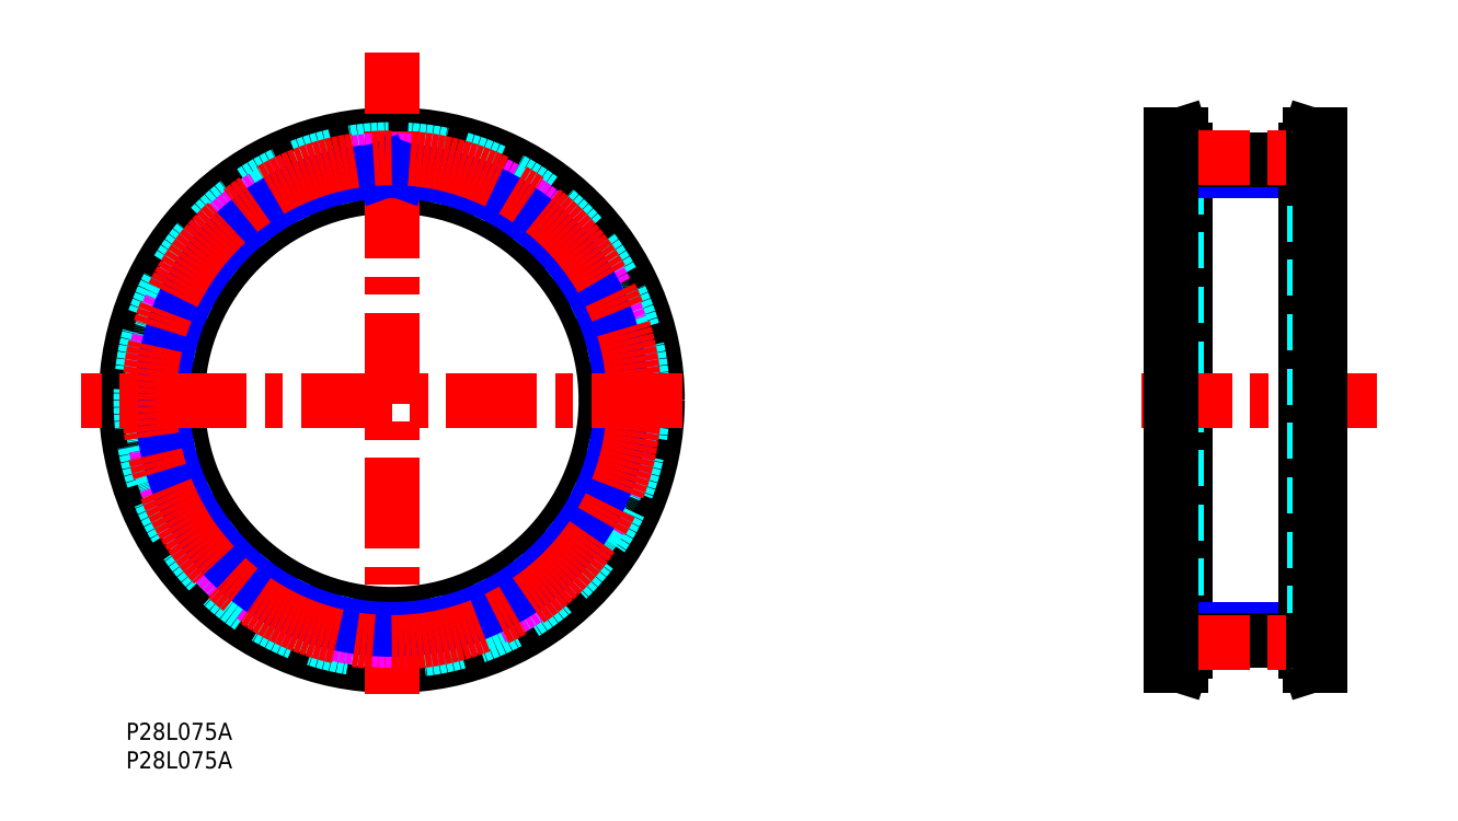
<metadata>
{"format":"dxf","ext":"dxf","renderer":"ezdxf+matplotlib","layout":"modelspace","background":"white","min_lineweight":24,"dpi":150}
</metadata>
<code>
0
SECTION
2
ENTITIES
0
TEXT
8
MSM_PART_NUMBER
10
0
20
-8
30
0
40
3
1
P28L075A
0
TEXT
8
MSM_PART_NUMBER
10
0
20
-3
30
0
40
3
1
P28L075A
0
LINE
8
MSM_CONTINUOUS
10
183
20
10
30
0
11
184.7
21
10
31
0
0
LINE
8
MSM_CONTINUOUS
10
184.7
20
103
30
0
11
183
21
103
31
0
0
LINE
8
MSM_CONTINUOUS
10
184.7
20
10
30
0
11
185.5
21
12.6
31
0
0
LINE
8
MSM_CONTINUOUS
10
185.5
20
100.4
30
0
11
184.7
21
103
31
0
0
LINE
8
MSM_CONTINUOUS
10
184.7
20
10
30
0
11
184.7
21
103
31
0
0
LINE
8
MSM_CONTINUOUS
10
185.5
20
12.6
30
0
11
185.5
21
100.4
31
0
0
LINE
8
MSM_DASHED
10
183.9
20
12.85
30
0
11
183.9
21
100.2
31
0
0
LINE
8
MSM_DASHED
10
183
20
10
30
0
11
183.9
21
12.85
31
0
0
LINE
8
MSM_DASHED
10
183.9
20
100.2
30
0
11
183
21
103
31
0
0
LINE
8
MSM_DASHED
10
183
20
19
30
0
11
185.5
21
19
31
0
0
LINE
8
MSM_DASHED
10
185.5
20
94
30
0
11
183
21
94
31
0
0
CIRCLE
8
MSM_CONTINUOUS
10
46.5
20
56.5
30
0
40
43.65
0
CIRCLE
8
MSM_CONTINUOUS
10
46.5
20
56.5
30
0
40
46.5
0
CIRCLE
8
MSM_CONTINUOUS
10
46.5
20
56.5
30
0
40
37.5
0
CIRCLE
8
MSM_DASHED
10
46.5
20
56.5
30
0
40
43.9
0
ARC
8
MSM_DASHED
10
46.5
20
56.5
30
0
40
42.07
50
67.94
51
73.49
0
ARC
8
MSM_DASHED
10
62.11
20
95.02
30
0
40
0.5
50
354.3
51
67.94
0
LINE
8
MSM_DASHED
10
62.48
20
93.72
30
0
11
62.61
21
94.97
31
0
0
ARC
8
MSM_DASHED
10
62.98
20
93.67
30
0
40
0.5
50
174.3
51
246.1
0
ARC
8
MSM_DASHED
10
46.5
20
56.5
30
0
40
40.15
50
62.48
51
66.09
0
ARC
8
MSM_DASHED
10
65.28
20
92.56
30
0
40
0.5
50
242.5
51
314.3
0
LINE
8
MSM_DASHED
10
66.54
20
93.08
30
0
11
65.63
21
92.2
31
0
0
ARC
8
MSM_DASHED
10
66.89
20
92.72
30
0
40
0.5
50
60.63
51
134.3
0
ARC
8
MSM_DASHED
10
46.5
20
56.5
30
0
40
42.07
50
55.09
51
60.63
0
ARC
8
MSM_DASHED
10
70.29
20
90.58
30
0
40
0.5
50
341.4
51
55.09
0
LINE
8
MSM_DASHED
10
70.36
20
89.23
30
0
11
70.76
21
90.42
31
0
0
ARC
8
MSM_DASHED
10
70.84
20
89.07
30
0
40
0.5
50
161.4
51
233.2
0
ARC
8
MSM_DASHED
10
46.5
20
56.5
30
0
40
40.15
50
49.62
51
53.23
0
ARC
8
MSM_DASHED
10
72.84
20
87.47
30
0
40
0.5
50
229.6
51
301.4
0
LINE
8
MSM_DASHED
10
74.17
20
87.7
30
0
11
73.1
21
87.05
31
0
0
ARC
8
MSM_DASHED
10
74.44
20
87.28
30
0
40
0.5
50
47.77
51
121.4
0
ARC
8
MSM_DASHED
10
46.5
20
56.5
30
0
40
42.07
50
42.23
51
47.77
0
ARC
8
MSM_DASHED
10
77.28
20
84.44
30
0
40
0.5
50
328.6
51
42.23
0
LINE
8
MSM_DASHED
10
77.05
20
83.1
30
0
11
77.7
21
84.17
31
0
0
ARC
8
MSM_DASHED
10
77.47
20
82.84
30
0
40
0.5
50
148.6
51
220.4
0
ARC
8
MSM_DASHED
10
46.5
20
56.5
30
0
40
40.15
50
36.77
51
40.38
0
ARC
8
MSM_DASHED
10
79.07
20
80.84
30
0
40
0.5
50
216.8
51
288.6
0
LINE
8
MSM_DASHED
10
80.42
20
80.76
30
0
11
79.23
21
80.36
31
0
0
ARC
8
MSM_DASHED
10
80.58
20
80.29
30
0
40
0.5
50
34.91
51
108.6
0
ARC
8
MSM_DASHED
10
46.5
20
56.5
30
0
40
42.07
50
29.37
51
34.91
0
ARC
8
MSM_DASHED
10
82.72
20
76.89
30
0
40
0.5
50
315.7
51
29.37
0
LINE
8
MSM_DASHED
10
82.2
20
75.63
30
0
11
83.08
21
76.54
31
0
0
ARC
8
MSM_DASHED
10
82.56
20
75.28
30
0
40
0.5
50
135.7
51
207.5
0
ARC
8
MSM_DASHED
10
46.5
20
56.5
30
0
40
40.15
50
23.91
51
27.52
0
ARC
8
MSM_DASHED
10
83.67
20
72.98
30
0
40
0.5
50
203.9
51
275.7
0
LINE
8
MSM_DASHED
10
84.97
20
72.61
30
0
11
83.72
21
72.48
31
0
0
ARC
8
MSM_DASHED
10
85.02
20
72.11
30
0
40
0.5
50
22.06
51
95.71
0
ARC
8
MSM_DASHED
10
46.5
20
56.5
30
0
40
42.07
50
16.51
51
22.06
0
ARC
8
MSM_DASHED
10
86.35
20
68.32
30
0
40
0.5
50
302.9
51
16.51
0
LINE
8
MSM_DASHED
10
85.56
20
67.21
30
0
11
86.62
21
67.9
31
0
0
ARC
8
MSM_DASHED
10
85.83
20
66.79
30
0
40
0.5
50
122.9
51
194.7
0
ARC
8
MSM_DASHED
10
46.5
20
56.5
30
0
40
40.15
50
11.05
51
14.66
0
ARC
8
MSM_DASHED
10
86.4
20
64.29
30
0
40
0.5
50
191.1
51
262.9
0
LINE
8
MSM_DASHED
10
87.59
20
63.64
30
0
11
86.34
21
63.8
31
0
0
ARC
8
MSM_DASHED
10
87.53
20
63.15
30
0
40
0.5
50
9.2
51
82.86
0
ARC
8
MSM_DASHED
10
46.5
20
56.5
30
0
40
42.07
50
3.657
51
9.2
0
ARC
8
MSM_DASHED
10
87.98
20
59.15
30
0
40
0.5
50
290
51
3.657
0
LINE
8
MSM_DASHED
10
86.96
20
58.25
30
0
11
88.15
21
58.68
31
0
0
ARC
8
MSM_DASHED
10
87.13
20
57.78
30
0
40
0.5
50
110
51
181.8
0
ARC
8
MSM_DASHED
10
46.5
20
56.5
30
0
40
40.15
50
358.2
51
1.804
0
ARC
8
MSM_DASHED
10
87.13
20
55.22
30
0
40
0.5
50
178.2
51
250
0
LINE
8
MSM_DASHED
10
88.15
20
54.32
30
0
11
86.96
21
54.75
31
0
0
ARC
8
MSM_DASHED
10
87.98
20
53.85
30
0
40
0.5
50
356.3
51
70
0
ARC
8
MSM_DASHED
10
46.5
20
56.5
30
0
40
42.07
50
350.8
51
356.3
0
ARC
8
MSM_DASHED
10
87.53
20
49.85
30
0
40
0.5
50
277.1
51
350.8
0
LINE
8
MSM_DASHED
10
86.34
20
49.2
30
0
11
87.59
21
49.36
31
0
0
ARC
8
MSM_DASHED
10
86.4
20
48.71
30
0
40
0.5
50
97.14
51
168.9
0
ARC
8
MSM_DASHED
10
46.5
20
56.5
30
0
40
40.15
50
345.3
51
348.9
0
ARC
8
MSM_DASHED
10
85.83
20
46.21
30
0
40
0.5
50
165.3
51
237.1
0
LINE
8
MSM_DASHED
10
86.62
20
45.1
30
0
11
85.56
21
45.79
31
0
0
ARC
8
MSM_DASHED
10
86.35
20
44.68
30
0
40
0.5
50
343.5
51
57.14
0
ARC
8
MSM_DASHED
10
46.5
20
56.5
30
0
40
42.07
50
337.9
51
343.5
0
ARC
8
MSM_DASHED
10
85.02
20
40.89
30
0
40
0.5
50
264.3
51
337.9
0
LINE
8
MSM_DASHED
10
83.72
20
40.52
30
0
11
84.97
21
40.39
31
0
0
ARC
8
MSM_DASHED
10
83.67
20
40.02
30
0
40
0.5
50
84.29
51
156.1
0
ARC
8
MSM_DASHED
10
46.5
20
56.5
30
0
40
40.15
50
332.5
51
336.1
0
ARC
8
MSM_DASHED
10
82.56
20
37.72
30
0
40
0.5
50
152.5
51
224.3
0
LINE
8
MSM_DASHED
10
83.08
20
36.46
30
0
11
82.2
21
37.37
31
0
0
ARC
8
MSM_DASHED
10
82.72
20
36.11
30
0
40
0.5
50
330.6
51
44.29
0
ARC
8
MSM_DASHED
10
46.5
20
56.5
30
0
40
42.07
50
325.1
51
330.6
0
ARC
8
MSM_DASHED
10
80.58
20
32.71
30
0
40
0.5
50
251.4
51
325.1
0
LINE
8
MSM_DASHED
10
79.23
20
32.64
30
0
11
80.42
21
32.24
31
0
0
ARC
8
MSM_DASHED
10
79.07
20
32.16
30
0
40
0.5
50
71.43
51
143.2
0
ARC
8
MSM_DASHED
10
46.5
20
56.5
30
0
40
40.15
50
319.6
51
323.2
0
ARC
8
MSM_DASHED
10
77.47
20
30.16
30
0
40
0.5
50
139.6
51
211.4
0
LINE
8
MSM_DASHED
10
77.7
20
28.83
30
0
11
77.05
21
29.9
31
0
0
ARC
8
MSM_DASHED
10
77.28
20
28.56
30
0
40
0.5
50
317.8
51
31.43
0
ARC
8
MSM_DASHED
10
46.5
20
56.5
30
0
40
42.07
50
312.2
51
317.8
0
ARC
8
MSM_DASHED
10
74.44
20
25.72
30
0
40
0.5
50
238.6
51
312.2
0
LINE
8
MSM_DASHED
10
73.1
20
25.95
30
0
11
74.17
21
25.3
31
0
0
ARC
8
MSM_DASHED
10
72.84
20
25.53
30
0
40
0.5
50
58.57
51
130.4
0
ARC
8
MSM_DASHED
10
46.5
20
56.5
30
0
40
40.15
50
306.8
51
310.4
0
ARC
8
MSM_DASHED
10
70.84
20
23.93
30
0
40
0.5
50
126.8
51
198.6
0
LINE
8
MSM_DASHED
10
70.76
20
22.58
30
0
11
70.36
21
23.77
31
0
0
ARC
8
MSM_DASHED
10
70.29
20
22.42
30
0
40
0.5
50
304.9
51
18.57
0
ARC
8
MSM_DASHED
10
46.5
20
56.5
30
0
40
42.07
50
299.4
51
304.9
0
ARC
8
MSM_DASHED
10
66.89
20
20.28
30
0
40
0.5
50
225.7
51
299.4
0
LINE
8
MSM_DASHED
10
65.63
20
20.8
30
0
11
66.54
21
19.92
31
0
0
ARC
8
MSM_DASHED
10
65.28
20
20.44
30
0
40
0.5
50
45.71
51
117.5
0
ARC
8
MSM_DASHED
10
46.5
20
56.5
30
0
40
40.15
50
293.9
51
297.5
0
ARC
8
MSM_DASHED
10
62.98
20
19.33
30
0
40
0.5
50
113.9
51
185.7
0
LINE
8
MSM_DASHED
10
62.61
20
18.03
30
0
11
62.48
21
19.28
31
0
0
ARC
8
MSM_DASHED
10
62.11
20
17.98
30
0
40
0.5
50
292.1
51
5.714
0
ARC
8
MSM_DASHED
10
46.5
20
56.5
30
0
40
42.07
50
286.5
51
292.1
0
ARC
8
MSM_DASHED
10
58.32
20
16.65
30
0
40
0.5
50
212.9
51
286.5
0
LINE
8
MSM_DASHED
10
57.21
20
17.44
30
0
11
57.9
21
16.38
31
0
0
ARC
8
MSM_DASHED
10
56.79
20
17.17
30
0
40
0.5
50
32.86
51
104.7
0
ARC
8
MSM_DASHED
10
46.5
20
56.5
30
0
40
40.15
50
281.1
51
284.7
0
ARC
8
MSM_DASHED
10
54.29
20
16.6
30
0
40
0.5
50
101.1
51
172.9
0
LINE
8
MSM_DASHED
10
53.64
20
15.41
30
0
11
53.8
21
16.66
31
0
0
ARC
8
MSM_DASHED
10
53.15
20
15.47
30
0
40
0.5
50
279.2
51
352.9
0
ARC
8
MSM_DASHED
10
46.5
20
56.5
30
0
40
42.07
50
273.7
51
279.2
0
ARC
8
MSM_DASHED
10
49.15
20
15.02
30
0
40
0.5
50
200
51
273.7
0
LINE
8
MSM_DASHED
10
48.25
20
16.04
30
0
11
48.68
21
14.85
31
0
0
ARC
8
MSM_DASHED
10
47.78
20
15.87
30
0
40
0.5
50
20
51
91.8
0
ARC
8
MSM_DASHED
10
46.5
20
56.5
30
0
40
40.15
50
268.2
51
271.8
0
ARC
8
MSM_DASHED
10
45.22
20
15.87
30
0
40
0.5
50
88.2
51
160
0
LINE
8
MSM_DASHED
10
44.32
20
14.85
30
0
11
44.75
21
16.04
31
0
0
ARC
8
MSM_DASHED
10
43.85
20
15.02
30
0
40
0.5
50
266.3
51
340
0
ARC
8
MSM_DASHED
10
46.5
20
56.5
30
0
40
42.07
50
260.8
51
266.3
0
ARC
8
MSM_DASHED
10
39.85
20
15.47
30
0
40
0.5
50
187.1
51
260.8
0
LINE
8
MSM_DASHED
10
39.2
20
16.66
30
0
11
39.36
21
15.41
31
0
0
ARC
8
MSM_DASHED
10
38.71
20
16.6
30
0
40
0.5
50
7.143
51
78.95
0
ARC
8
MSM_DASHED
10
46.5
20
56.5
30
0
40
40.15
50
255.3
51
258.9
0
ARC
8
MSM_DASHED
10
36.21
20
17.17
30
0
40
0.5
50
75.34
51
147.1
0
LINE
8
MSM_DASHED
10
35.1
20
16.38
30
0
11
35.79
21
17.44
31
0
0
ARC
8
MSM_DASHED
10
34.68
20
16.65
30
0
40
0.5
50
253.5
51
327.1
0
ARC
8
MSM_DASHED
10
46.5
20
56.5
30
0
40
42.07
50
247.9
51
253.5
0
ARC
8
MSM_DASHED
10
30.89
20
17.98
30
0
40
0.5
50
174.3
51
247.9
0
LINE
8
MSM_DASHED
10
30.52
20
19.28
30
0
11
30.39
21
18.03
31
0
0
ARC
8
MSM_DASHED
10
30.02
20
19.33
30
0
40
0.5
50
354.3
51
66.09
0
ARC
8
MSM_DASHED
10
46.5
20
56.5
30
0
40
40.15
50
242.5
51
246.1
0
ARC
8
MSM_DASHED
10
27.72
20
20.44
30
0
40
0.5
50
62.48
51
134.3
0
LINE
8
MSM_DASHED
10
26.46
20
19.92
30
0
11
27.37
21
20.8
31
0
0
ARC
8
MSM_DASHED
10
26.11
20
20.28
30
0
40
0.5
50
240.6
51
314.3
0
ARC
8
MSM_DASHED
10
46.5
20
56.5
30
0
40
42.07
50
235.1
51
240.6
0
ARC
8
MSM_DASHED
10
22.71
20
22.42
30
0
40
0.5
50
161.4
51
235.1
0
LINE
8
MSM_DASHED
10
22.64
20
23.77
30
0
11
22.24
21
22.58
31
0
0
ARC
8
MSM_DASHED
10
22.16
20
23.93
30
0
40
0.5
50
341.4
51
53.23
0
ARC
8
MSM_DASHED
10
46.5
20
56.5
30
0
40
40.15
50
229.6
51
233.2
0
ARC
8
MSM_DASHED
10
20.16
20
25.53
30
0
40
0.5
50
49.62
51
121.4
0
LINE
8
MSM_DASHED
10
18.83
20
25.3
30
0
11
19.9
21
25.95
31
0
0
ARC
8
MSM_DASHED
10
18.56
20
25.72
30
0
40
0.5
50
227.8
51
301.4
0
ARC
8
MSM_DASHED
10
46.5
20
56.5
30
0
40
42.07
50
222.2
51
227.8
0
ARC
8
MSM_DASHED
10
15.72
20
28.56
30
0
40
0.5
50
148.6
51
222.2
0
LINE
8
MSM_DASHED
10
15.95
20
29.9
30
0
11
15.3
21
28.83
31
0
0
ARC
8
MSM_DASHED
10
15.53
20
30.16
30
0
40
0.5
50
328.6
51
40.38
0
ARC
8
MSM_DASHED
10
46.5
20
56.5
30
0
40
40.15
50
216.8
51
220.4
0
ARC
8
MSM_DASHED
10
13.93
20
32.16
30
0
40
0.5
50
36.77
51
108.6
0
LINE
8
MSM_DASHED
10
12.58
20
32.24
30
0
11
13.77
21
32.64
31
0
0
ARC
8
MSM_DASHED
10
12.42
20
32.71
30
0
40
0.5
50
214.9
51
288.6
0
ARC
8
MSM_DASHED
10
46.5
20
56.5
30
0
40
42.07
50
209.4
51
214.9
0
ARC
8
MSM_DASHED
10
10.28
20
36.11
30
0
40
0.5
50
135.7
51
209.4
0
LINE
8
MSM_DASHED
10
10.8
20
37.37
30
0
11
9.92
21
36.46
31
0
0
ARC
8
MSM_DASHED
10
10.44
20
37.72
30
0
40
0.5
50
315.7
51
27.52
0
ARC
8
MSM_DASHED
10
46.5
20
56.5
30
0
40
40.15
50
203.9
51
207.5
0
ARC
8
MSM_DASHED
10
9.334
20
40.02
30
0
40
0.5
50
23.91
51
95.71
0
LINE
8
MSM_DASHED
10
8.027
20
40.39
30
0
11
9.284
21
40.52
31
0
0
ARC
8
MSM_DASHED
10
7.977
20
40.89
30
0
40
0.5
50
202.1
51
275.7
0
ARC
8
MSM_DASHED
10
46.5
20
56.5
30
0
40
42.07
50
196.5
51
202.1
0
ARC
8
MSM_DASHED
10
6.65
20
44.68
30
0
40
0.5
50
122.9
51
196.5
0
LINE
8
MSM_DASHED
10
7.44
20
45.79
30
0
11
6.378
21
45.1
31
0
0
ARC
8
MSM_DASHED
10
7.169
20
46.21
30
0
40
0.5
50
302.9
51
14.66
0
ARC
8
MSM_DASHED
10
46.5
20
56.5
30
0
40
40.15
50
191.1
51
194.7
0
ARC
8
MSM_DASHED
10
6.599
20
48.71
30
0
40
0.5
50
11.05
51
82.86
0
LINE
8
MSM_DASHED
10
5.407
20
49.36
30
0
11
6.661
21
49.2
31
0
0
ARC
8
MSM_DASHED
10
5.47
20
49.85
30
0
40
0.5
50
189.2
51
262.9
0
ARC
8
MSM_DASHED
10
46.5
20
56.5
30
0
40
42.07
50
183.7
51
189.2
0
ARC
8
MSM_DASHED
10
5.02
20
53.85
30
0
40
0.5
50
110
51
183.7
0
LINE
8
MSM_DASHED
10
6.036
20
54.75
30
0
11
4.849
21
54.32
31
0
0
ARC
8
MSM_DASHED
10
5.865
20
55.22
30
0
40
0.5
50
290
51
1.804
0
ARC
8
MSM_DASHED
10
46.5
20
56.5
30
0
40
40.15
50
178.2
51
181.8
0
ARC
8
MSM_DASHED
10
5.865
20
57.78
30
0
40
0.5
50
358.2
51
70
0
LINE
8
MSM_DASHED
10
4.849
20
58.68
30
0
11
6.036
21
58.25
31
0
0
ARC
8
MSM_DASHED
10
5.02
20
59.15
30
0
40
0.5
50
176.3
51
250
0
ARC
8
MSM_DASHED
10
46.5
20
56.5
30
0
40
42.07
50
170.8
51
176.3
0
ARC
8
MSM_DASHED
10
5.47
20
63.15
30
0
40
0.5
50
97.14
51
170.8
0
LINE
8
MSM_DASHED
10
6.661
20
63.8
30
0
11
5.407
21
63.64
31
0
0
ARC
8
MSM_DASHED
10
6.599
20
64.29
30
0
40
0.5
50
277.1
51
348.9
0
ARC
8
MSM_DASHED
10
46.5
20
56.5
30
0
40
40.15
50
165.3
51
168.9
0
ARC
8
MSM_DASHED
10
7.169
20
66.79
30
0
40
0.5
50
345.3
51
57.14
0
LINE
8
MSM_DASHED
10
6.378
20
67.9
30
0
11
7.44
21
67.21
31
0
0
ARC
8
MSM_DASHED
10
6.65
20
68.32
30
0
40
0.5
50
163.5
51
237.1
0
ARC
8
MSM_DASHED
10
46.5
20
56.5
30
0
40
42.07
50
157.9
51
163.5
0
ARC
8
MSM_DASHED
10
7.977
20
72.11
30
0
40
0.5
50
84.29
51
157.9
0
LINE
8
MSM_DASHED
10
9.284
20
72.48
30
0
11
8.027
21
72.61
31
0
0
ARC
8
MSM_DASHED
10
9.334
20
72.98
30
0
40
0.5
50
264.3
51
336.1
0
ARC
8
MSM_DASHED
10
46.5
20
56.5
30
0
40
40.15
50
152.5
51
156.1
0
ARC
8
MSM_DASHED
10
10.44
20
75.28
30
0
40
0.5
50
332.5
51
44.29
0
LINE
8
MSM_DASHED
10
9.92
20
76.54
30
0
11
10.8
21
75.63
31
0
0
ARC
8
MSM_DASHED
10
10.28
20
76.89
30
0
40
0.5
50
150.6
51
224.3
0
ARC
8
MSM_DASHED
10
46.5
20
56.5
30
0
40
42.07
50
145.1
51
150.6
0
ARC
8
MSM_DASHED
10
12.42
20
80.29
30
0
40
0.5
50
71.43
51
145.1
0
LINE
8
MSM_DASHED
10
13.77
20
80.36
30
0
11
12.58
21
80.76
31
0
0
ARC
8
MSM_DASHED
10
13.93
20
80.84
30
0
40
0.5
50
251.4
51
323.2
0
ARC
8
MSM_DASHED
10
46.5
20
56.5
30
0
40
40.15
50
139.6
51
143.2
0
ARC
8
MSM_DASHED
10
15.53
20
82.84
30
0
40
0.5
50
319.6
51
31.43
0
LINE
8
MSM_DASHED
10
15.3
20
84.17
30
0
11
15.95
21
83.1
31
0
0
ARC
8
MSM_DASHED
10
15.72
20
84.44
30
0
40
0.5
50
137.8
51
211.4
0
ARC
8
MSM_DASHED
10
46.5
20
56.5
30
0
40
42.07
50
132.2
51
137.8
0
ARC
8
MSM_DASHED
10
18.56
20
87.28
30
0
40
0.5
50
58.57
51
132.2
0
LINE
8
MSM_DASHED
10
19.9
20
87.05
30
0
11
18.83
21
87.7
31
0
0
ARC
8
MSM_DASHED
10
20.16
20
87.47
30
0
40
0.5
50
238.6
51
310.4
0
ARC
8
MSM_DASHED
10
46.5
20
56.5
30
0
40
40.15
50
126.8
51
130.4
0
ARC
8
MSM_DASHED
10
22.16
20
89.07
30
0
40
0.5
50
306.8
51
18.57
0
LINE
8
MSM_DASHED
10
22.24
20
90.42
30
0
11
22.64
21
89.23
31
0
0
ARC
8
MSM_DASHED
10
22.71
20
90.58
30
0
40
0.5
50
124.9
51
198.6
0
ARC
8
MSM_DASHED
10
46.5
20
56.5
30
0
40
42.07
50
119.4
51
124.9
0
ARC
8
MSM_DASHED
10
26.11
20
92.72
30
0
40
0.5
50
45.71
51
119.4
0
LINE
8
MSM_DASHED
10
27.37
20
92.2
30
0
11
26.46
21
93.08
31
0
0
ARC
8
MSM_DASHED
10
27.72
20
92.56
30
0
40
0.5
50
225.7
51
297.5
0
ARC
8
MSM_DASHED
10
46.5
20
56.5
30
0
40
40.15
50
113.9
51
117.5
0
ARC
8
MSM_DASHED
10
30.02
20
93.67
30
0
40
0.5
50
293.9
51
5.714
0
LINE
8
MSM_DASHED
10
30.39
20
94.97
30
0
11
30.52
21
93.72
31
0
0
ARC
8
MSM_DASHED
10
30.89
20
95.02
30
0
40
0.5
50
112.1
51
185.7
0
ARC
8
MSM_DASHED
10
46.5
20
56.5
30
0
40
42.07
50
106.5
51
112.1
0
ARC
8
MSM_DASHED
10
34.68
20
96.35
30
0
40
0.5
50
32.86
51
106.5
0
LINE
8
MSM_DASHED
10
35.79
20
95.56
30
0
11
35.1
21
96.62
31
0
0
ARC
8
MSM_DASHED
10
36.21
20
95.83
30
0
40
0.5
50
212.9
51
284.7
0
ARC
8
MSM_DASHED
10
46.5
20
56.5
30
0
40
40.15
50
101.1
51
104.7
0
ARC
8
MSM_DASHED
10
38.71
20
96.4
30
0
40
0.5
50
281.1
51
352.9
0
LINE
8
MSM_DASHED
10
39.36
20
97.59
30
0
11
39.2
21
96.34
31
0
0
ARC
8
MSM_DASHED
10
39.85
20
97.53
30
0
40
0.5
50
99.2
51
172.9
0
ARC
8
MSM_DASHED
10
46.5
20
56.5
30
0
40
42.07
50
93.66
51
99.2
0
ARC
8
MSM_DASHED
10
43.85
20
97.98
30
0
40
0.5
50
20
51
93.66
0
LINE
8
MSM_DASHED
10
44.75
20
96.96
30
0
11
44.32
21
98.15
31
0
0
ARC
8
MSM_DASHED
10
45.22
20
97.13
30
0
40
0.5
50
200
51
271.8
0
ARC
8
MSM_DASHED
10
46.5
20
56.5
30
0
40
40.15
50
88.2
51
91.8
0
ARC
8
MSM_DASHED
10
47.78
20
97.13
30
0
40
0.5
50
268.2
51
340
0
LINE
8
MSM_DASHED
10
48.68
20
98.15
30
0
11
48.25
21
96.96
31
0
0
ARC
8
MSM_DASHED
10
49.15
20
97.98
30
0
40
0.5
50
86.34
51
160
0
ARC
8
MSM_DASHED
10
46.5
20
56.5
30
0
40
42.07
50
80.8
51
86.34
0
ARC
8
MSM_DASHED
10
53.15
20
97.53
30
0
40
0.5
50
7.143
51
80.8
0
LINE
8
MSM_DASHED
10
53.8
20
96.34
30
0
11
53.64
21
97.59
31
0
0
ARC
8
MSM_DASHED
10
54.29
20
96.4
30
0
40
0.5
50
187.1
51
258.9
0
ARC
8
MSM_DASHED
10
46.5
20
56.5
30
0
40
40.15
50
75.34
51
78.95
0
ARC
8
MSM_DASHED
10
56.79
20
95.83
30
0
40
0.5
50
255.3
51
327.1
0
LINE
8
MSM_DASHED
10
57.9
20
96.62
30
0
11
57.21
21
95.56
31
0
0
ARC
8
MSM_DASHED
10
58.32
20
96.35
30
0
40
0.5
50
73.49
51
147.1
0
LINE
8
MSM_CENTER
10
46.5
20
5.076
30
0
11
46.5
21
117.4
31
0
0
CIRCLE
8
MSM_IMAGINARY
10
46.5
20
56.5
30
0
40
42.06
0
CIRCLE
8
MSM_NARROW
10
46.5
20
56.5
30
0
40
40.16
0
LINE
8
MSM_NARROW
10
44.75
20
96.96
30
0
11
44.87
21
96.62
31
0
0
LINE
8
MSM_NARROW
10
48.25
20
96.96
30
0
11
48.13
21
96.62
31
0
0
CIRCLE
8
MSM_CENTER
10
46.5
20
56.5
30
0
40
42.45
0
LINE
8
MSM_CENTER
10
97.34
20
56.5
30
0
11
-7.844
21
56.5
31
0
0
LINE
8
MSM_CENTER
10
218.9
20
56.5
30
0
11
177.7
21
56.5
31
0
0
LINE
8
MSM_NARROW
10
206.5
20
96.65
30
0
11
185.5
21
96.66
31
0
0
LINE
8
MSM_NARROW
10
206.5
20
16.34
30
0
11
185.5
21
16.34
31
0
0
LINE
8
MSM_CONTINUOUS
10
209
20
103
30
0
11
207.3
21
103
31
0
0
LINE
8
MSM_CONTINUOUS
10
207.3
20
10
30
0
11
209
21
10
31
0
0
LINE
8
MSM_CONTINUOUS
10
207.3
20
103
30
0
11
206.5
21
100.4
31
0
0
LINE
8
MSM_CONTINUOUS
10
206.5
20
12.6
30
0
11
207.3
21
10
31
0
0
LINE
8
MSM_CONTINUOUS
10
207.3
20
103
30
0
11
207.3
21
10
31
0
0
LINE
8
MSM_CONTINUOUS
10
206.5
20
100.4
30
0
11
206.5
21
12.6
31
0
0
LINE
8
MSM_DASHED
10
208.1
20
100.2
30
0
11
208.1
21
12.85
31
0
0
LINE
8
MSM_DASHED
10
209
20
103
30
0
11
208.1
21
100.2
31
0
0
LINE
8
MSM_DASHED
10
208.1
20
12.85
30
0
11
209
21
10
31
0
0
LINE
8
MSM_DASHED
10
206.5
20
19
30
0
11
209
21
19
31
0
0
LINE
8
MSM_DASHED
10
209
20
94
30
0
11
206.5
21
94
31
0
0
LINE
8
MSM_CONTINUOUS
10
185.5
20
98.56
30
0
11
206.5
21
98.56
31
0
0
LINE
8
MSM_CONTINUOUS
10
185.5
20
14.44
30
0
11
206.5
21
14.44
31
0
0
LINE
8
MSM_CENTER
10
180.7
20
98.94
30
0
11
211.3
21
98.94
31
0
0
LINE
8
MSM_CENTER
10
180.7
20
14.05
30
0
11
211.6
21
14.05
31
0
0
LINE
8
MSM_CONTINUOUS
10
209
20
103
30
0
11
209
21
10
31
0
0
LINE
8
MSM_CONTINUOUS
10
183
20
10
30
0
11
183
21
103
31
0
0
VIEWPORT
8
0
10
0
20
0
30
0
40
10.35
41
5.549
68
     1
69
     1
0
VIEWPORT
8
0
10
5.25
20
3.5
30
0
40
8.4
41
5.6
68
     2
69
     2
0
ENDSEC
0
EOF

</code>
